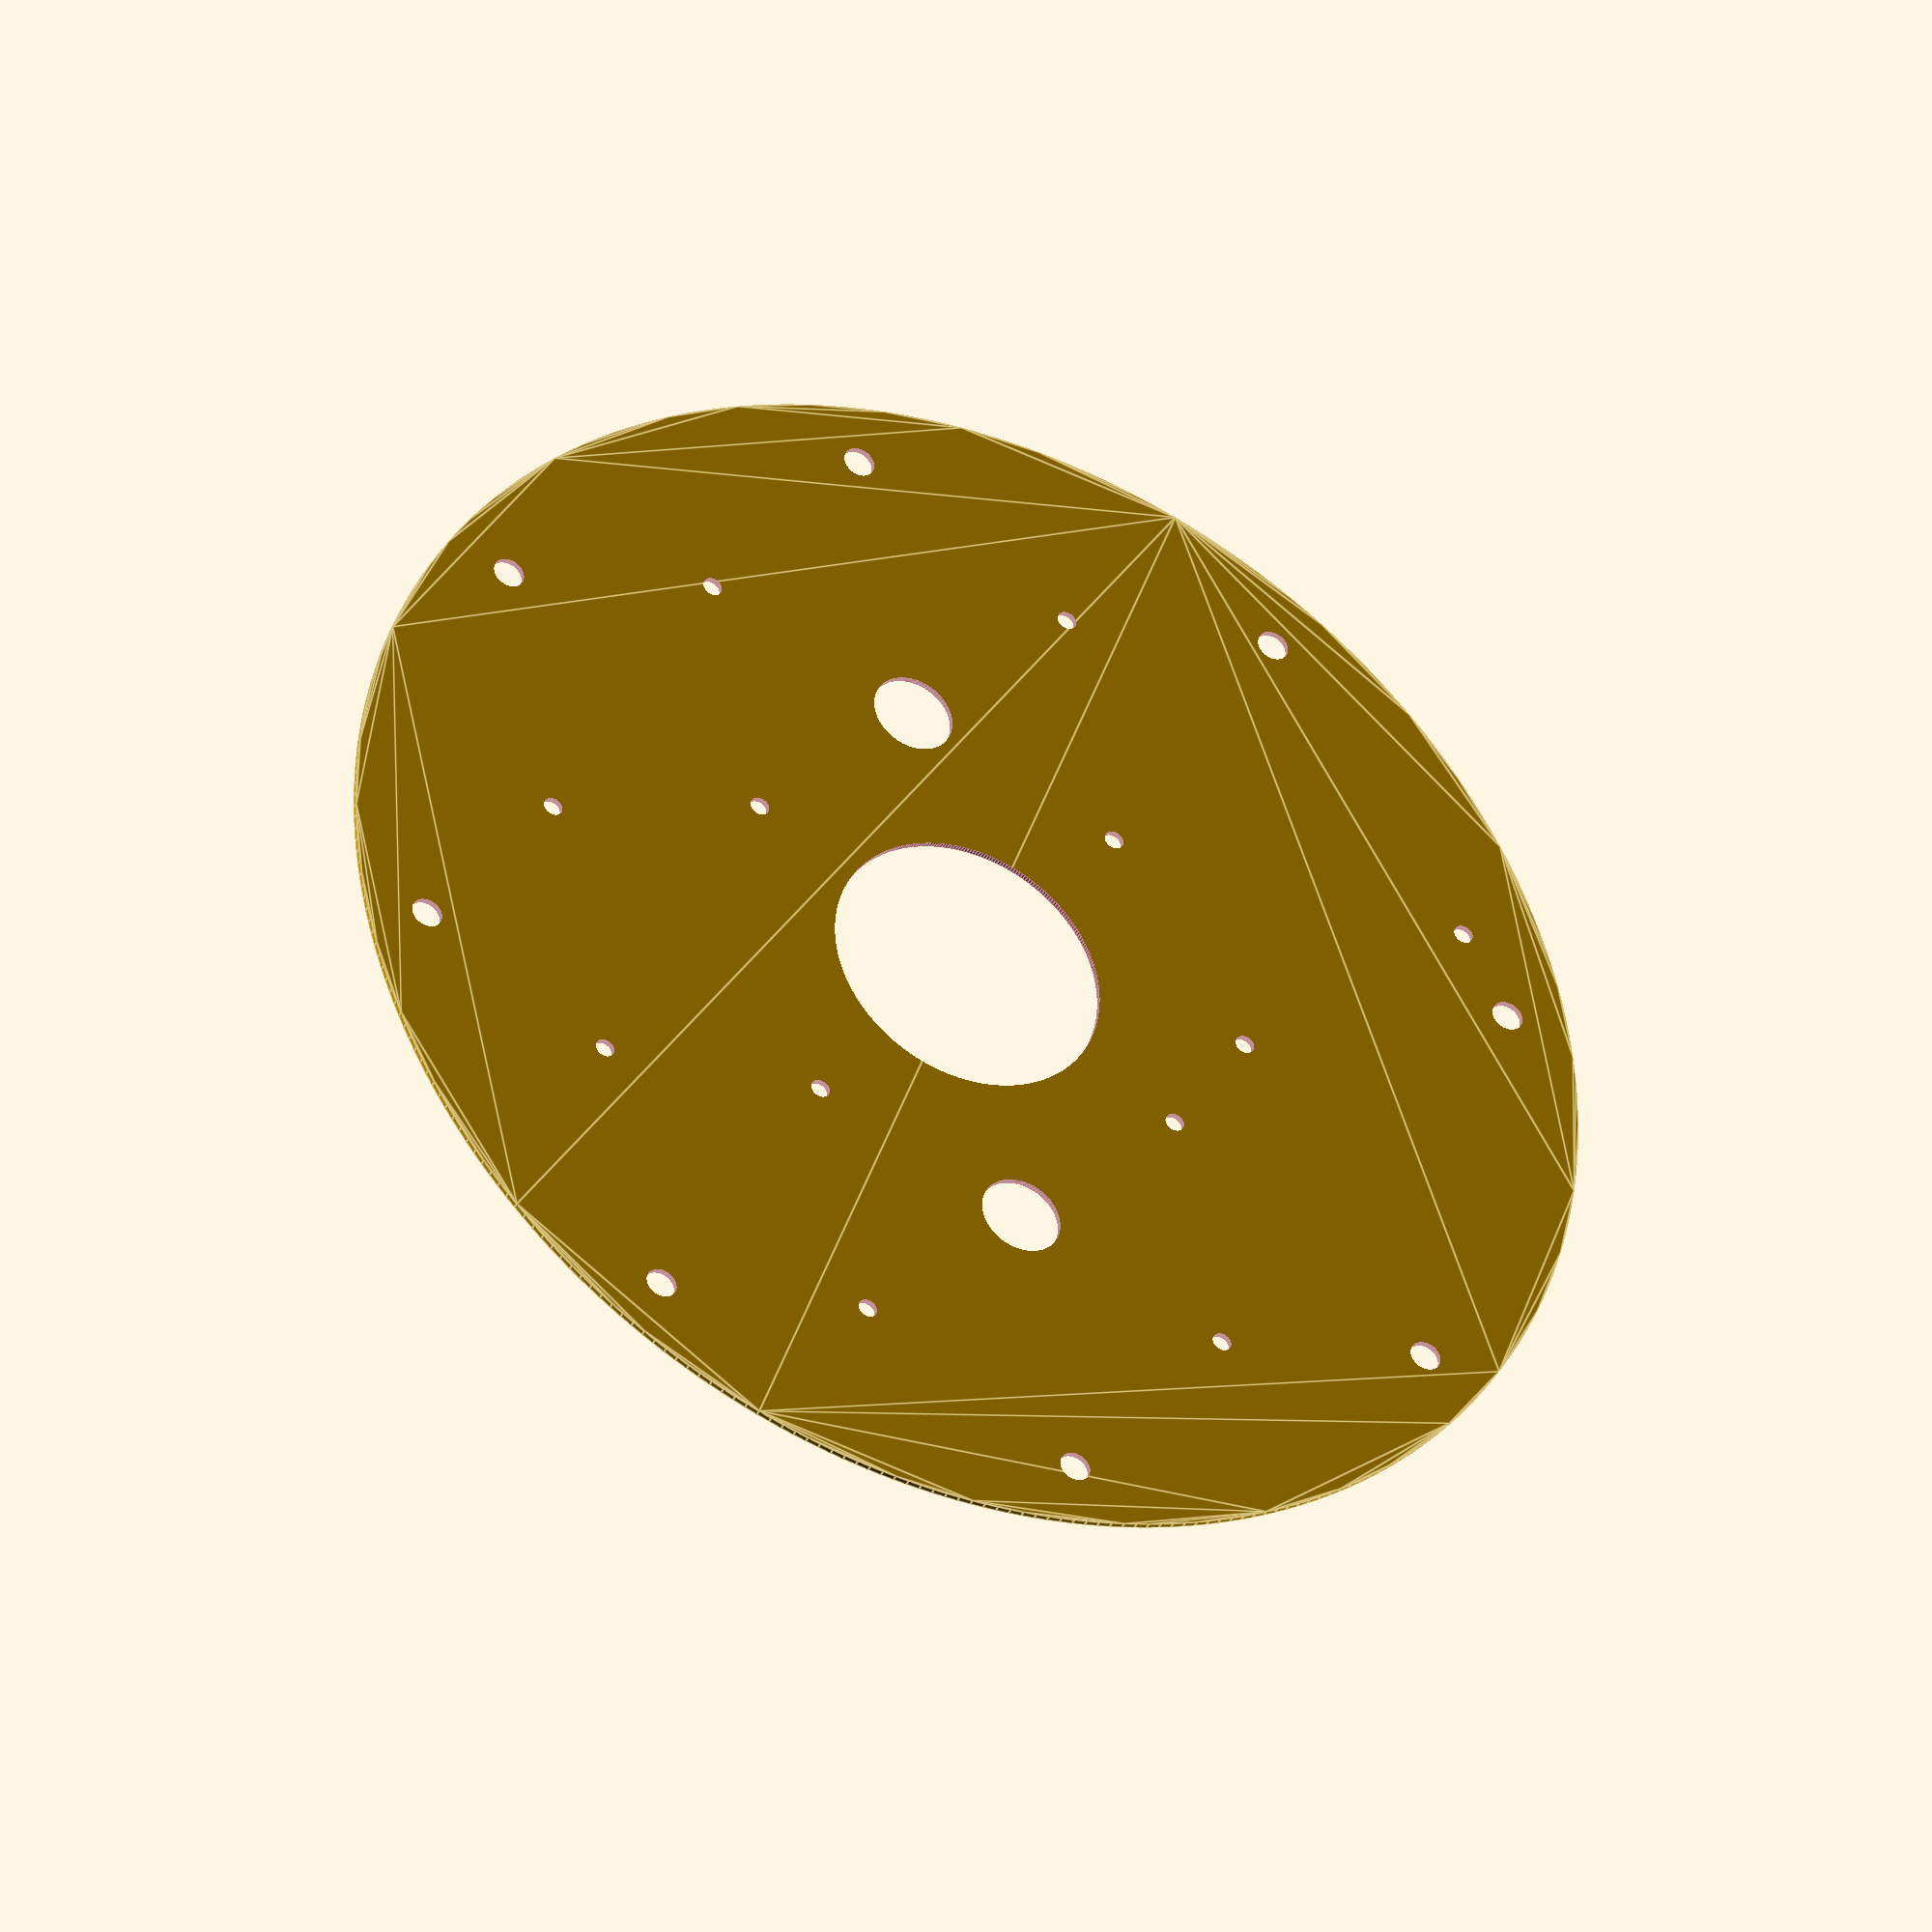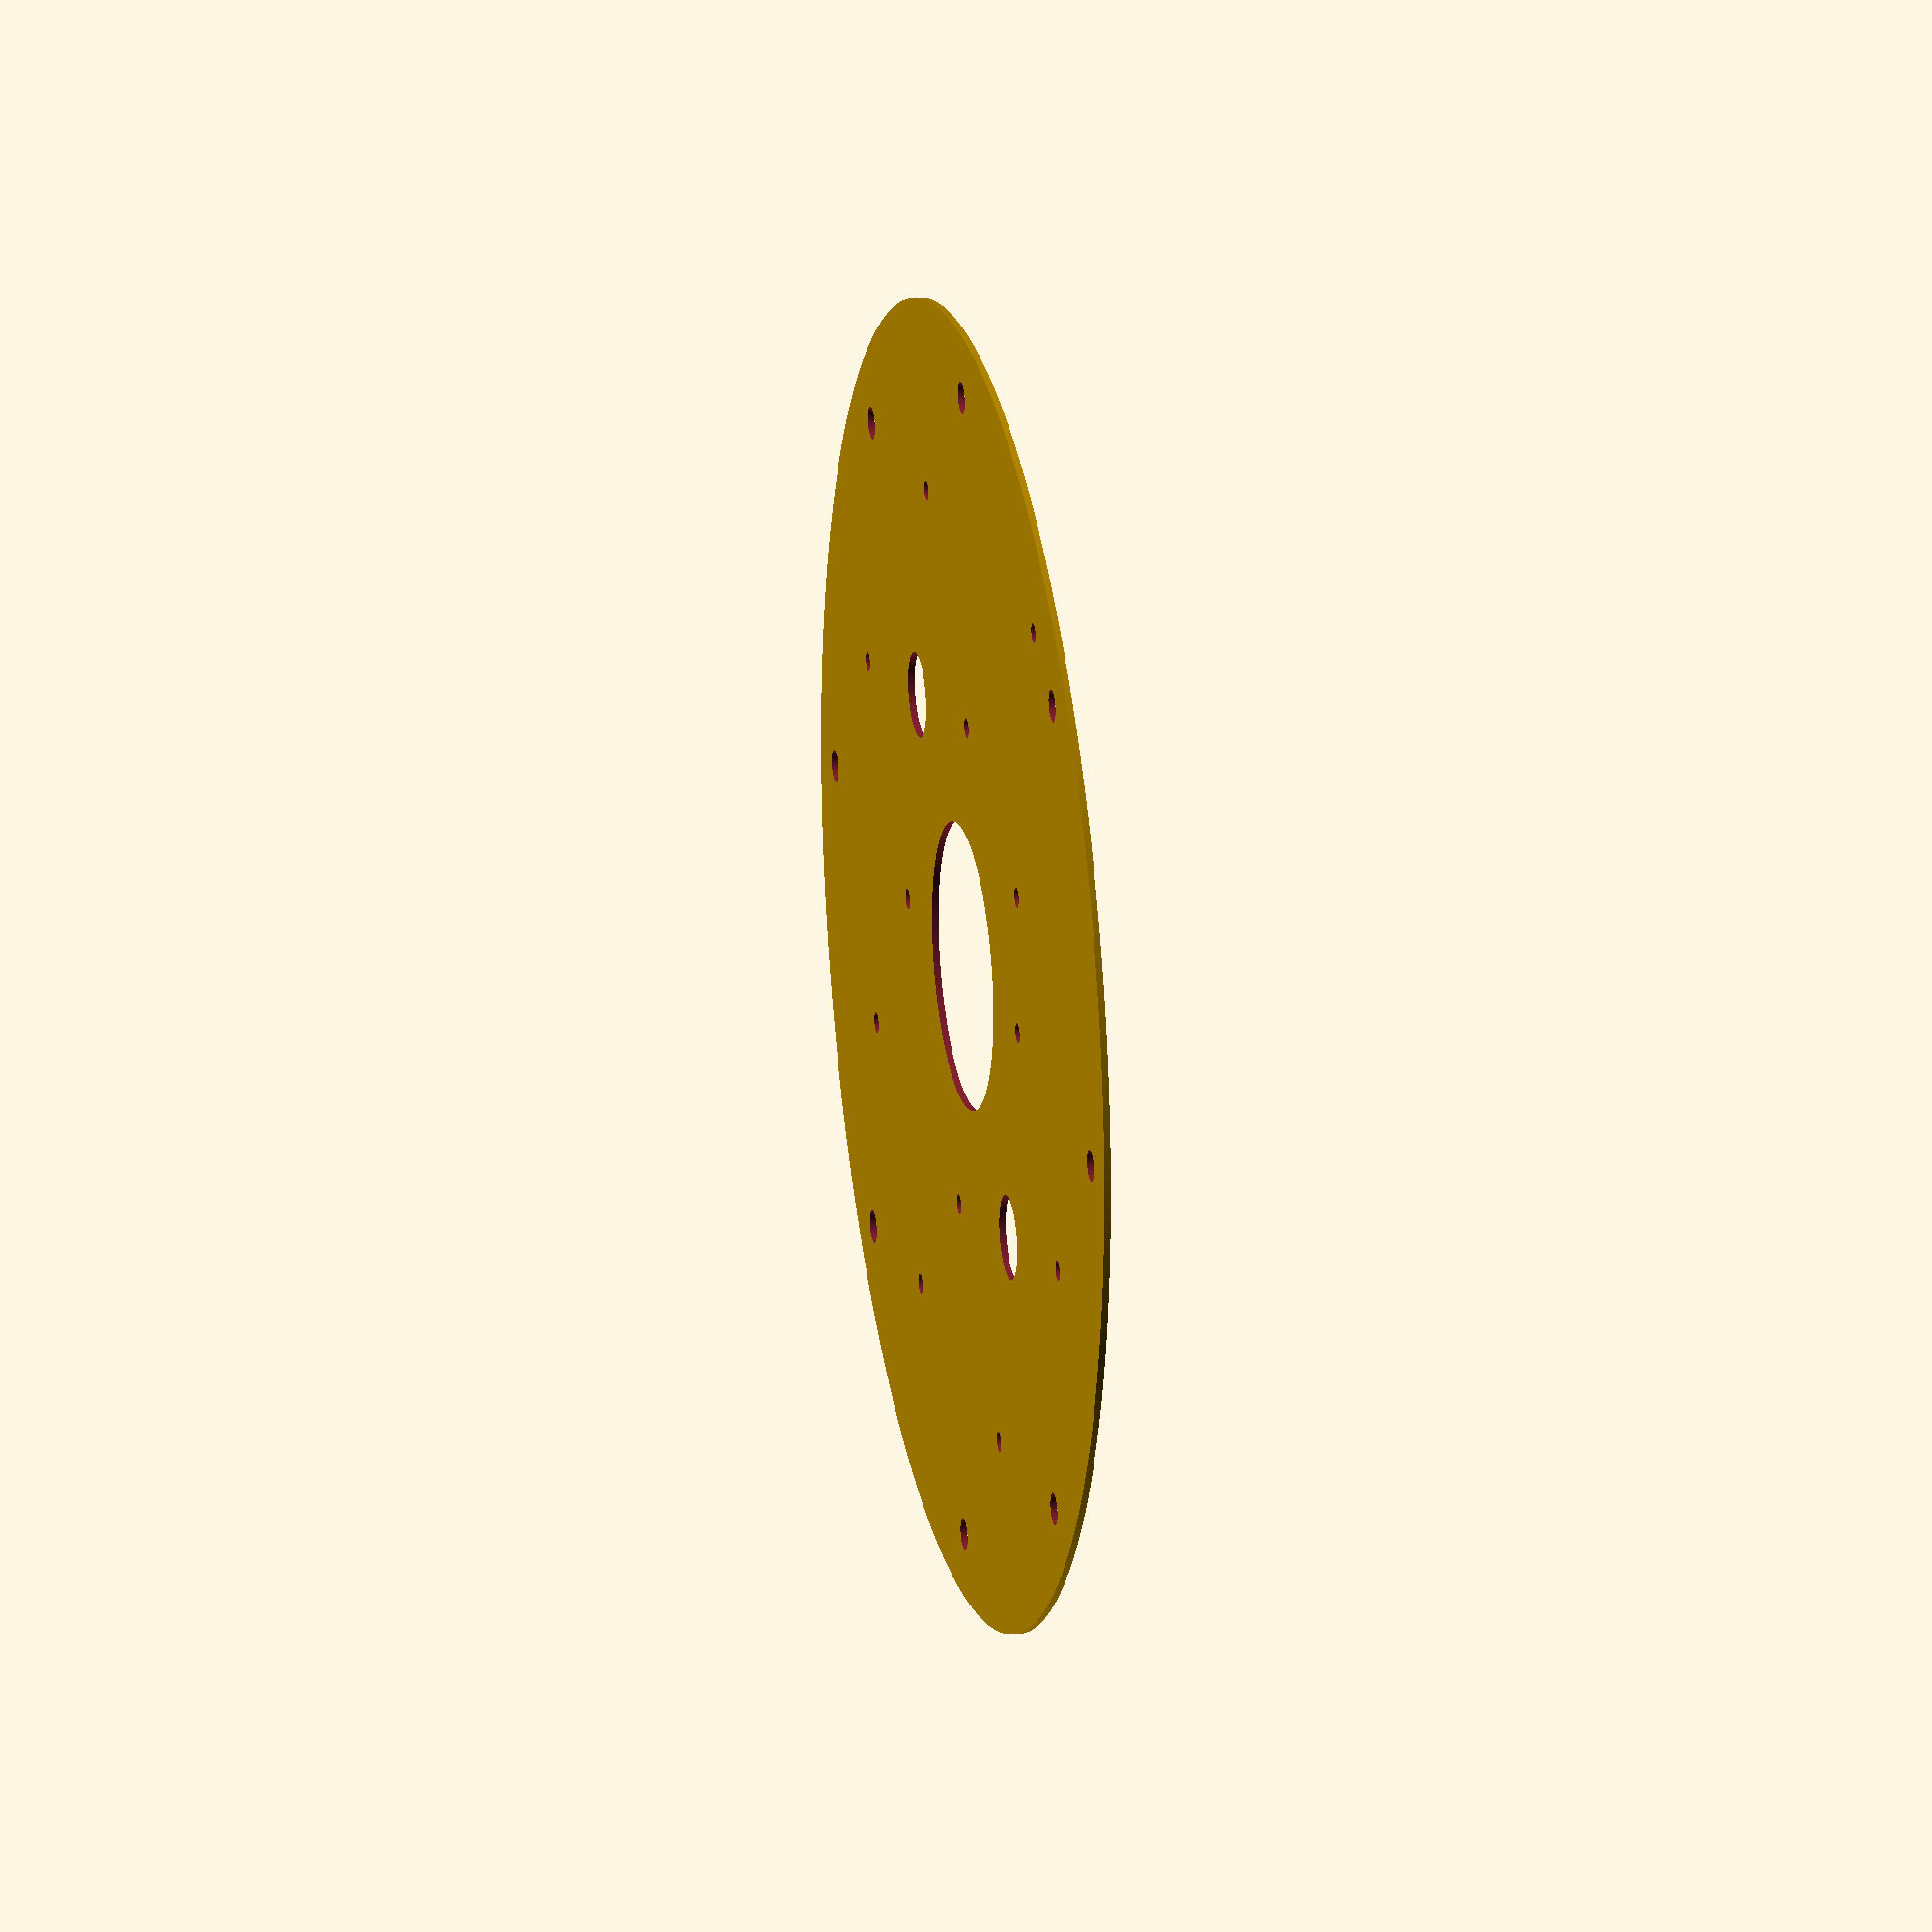
<openscad>


$fn=300;

radius = 203/2;

probe=1.8*25.4;

bh=5;

center_of_bh_from_edge = 10;

hole = 26/4;
d=7.5;
rim_width = 22;
// dimensions for altoid box
a_l = 90;
a_w = 60;

adc_pcb_x = 10;
adc_pcb_y = 45;
adc_w = 24.384;
adc_l = 41.91;
r_b = 1.55;


module altoids_box_2d() {
    translate([1/3*a_w,1/3*a_l]) circle(r_b);
    translate([-1/3*a_w,1/3*a_l]) circle(r_b);
    translate([1/3*a_w,-1/3*a_l]) circle(r_b);
    translate([-1/3*a_w,-1/3*a_l]) circle(r_b);

    circle(hole);
}

difference(){
    circle(r = radius);
    
    translate([radius - center_of_bh_from_edge,0,0])
    circle(d=5);
    
    rotate([0,0,45])
    translate([radius - center_of_bh_from_edge,0,0])
    circle(d=5);
    
    rotate([0,0,90])
    translate([radius - center_of_bh_from_edge,0,0])
    circle(d=5);
    
    rotate([0,0,135])
    translate([radius - center_of_bh_from_edge,0,0])
    circle(d=5);
    
    rotate([0,0,180])
    translate([radius - center_of_bh_from_edge,0,0])
    circle(d=5);
    
    rotate([0,0,225])
    translate([radius - center_of_bh_from_edge,0,0])
    circle(d=5);
    
    rotate([0,0,270])
    translate([radius - center_of_bh_from_edge,0,0])
    circle(d=5);
    
    rotate([0,0,315])
    translate([radius - center_of_bh_from_edge,0,0])
    circle(d=5);
    
    rotate([0,0,360])
    translate([radius - center_of_bh_from_edge,0,0])
    circle(d=5);
    
        circle(rim_width);

    translate([probe,0]) altoids_box_2d();
    translate([-probe,0]) altoids_box_2d();
    
    translate([adc_pcb_x, adc_pcb_y])
    circle(r_b);
        translate([adc_pcb_x - adc_w, adc_pcb_y + adc_l])
    circle(r_b);
    
    translate([44/2,-radius/2 -15])
    circle(1.55);
    translate([-44/2,-radius/2 -15])
    circle(1.55);
}
</openscad>
<views>
elev=217.0 azim=258.7 roll=204.2 proj=o view=edges
elev=339.6 azim=44.4 roll=77.8 proj=o view=solid
</views>
